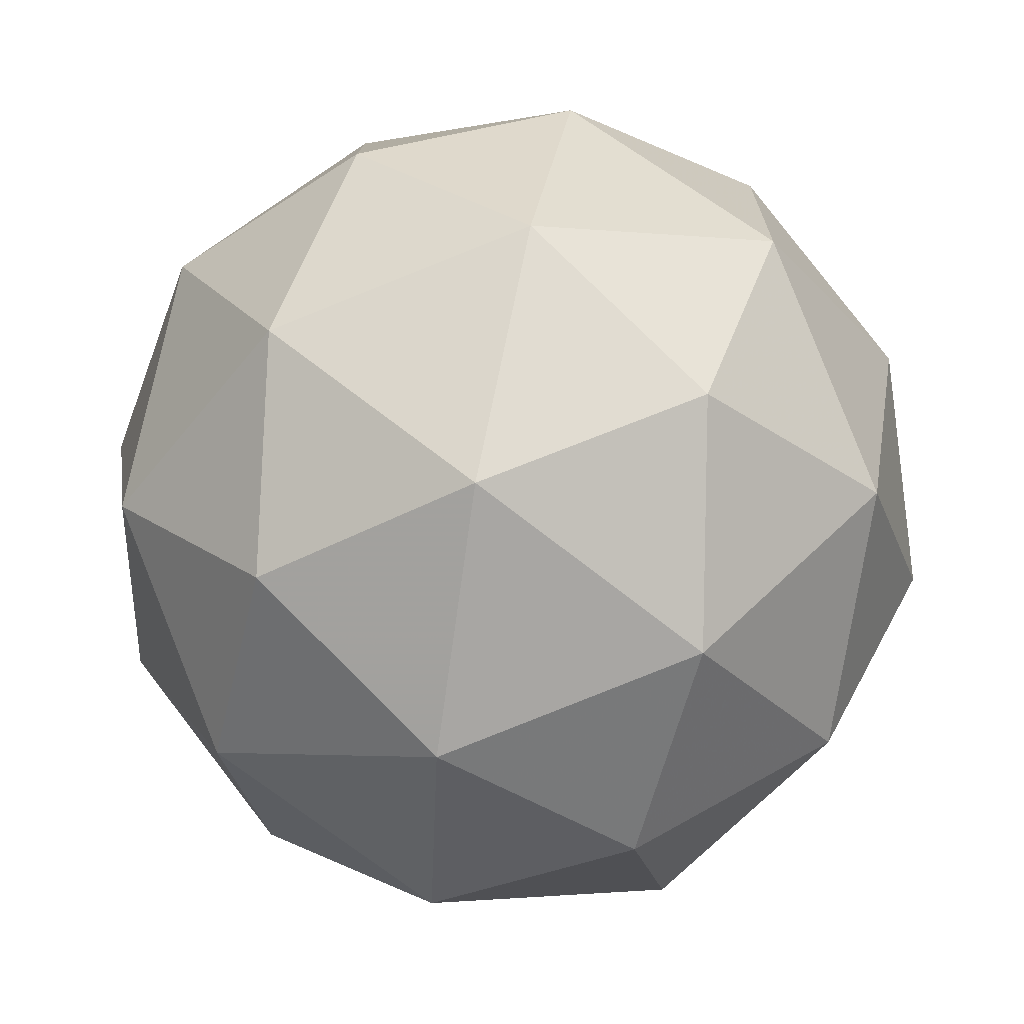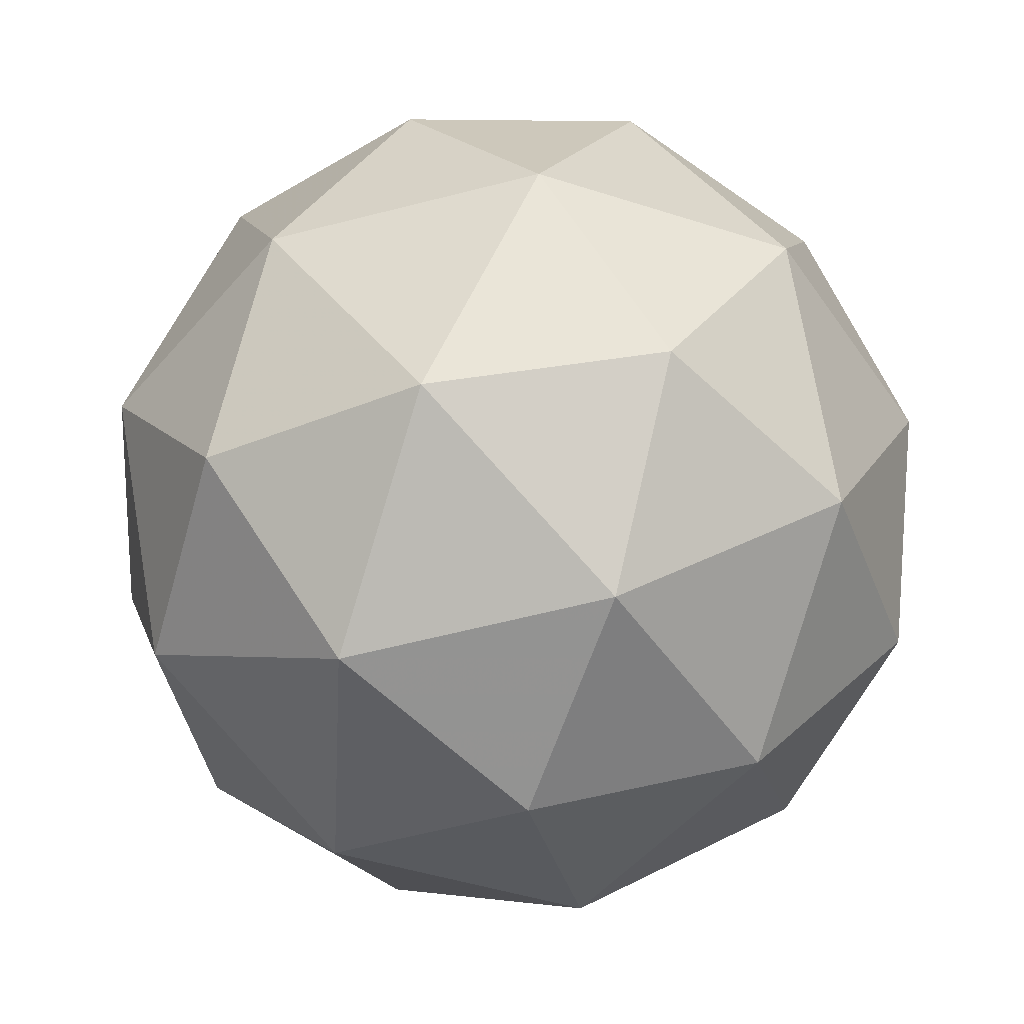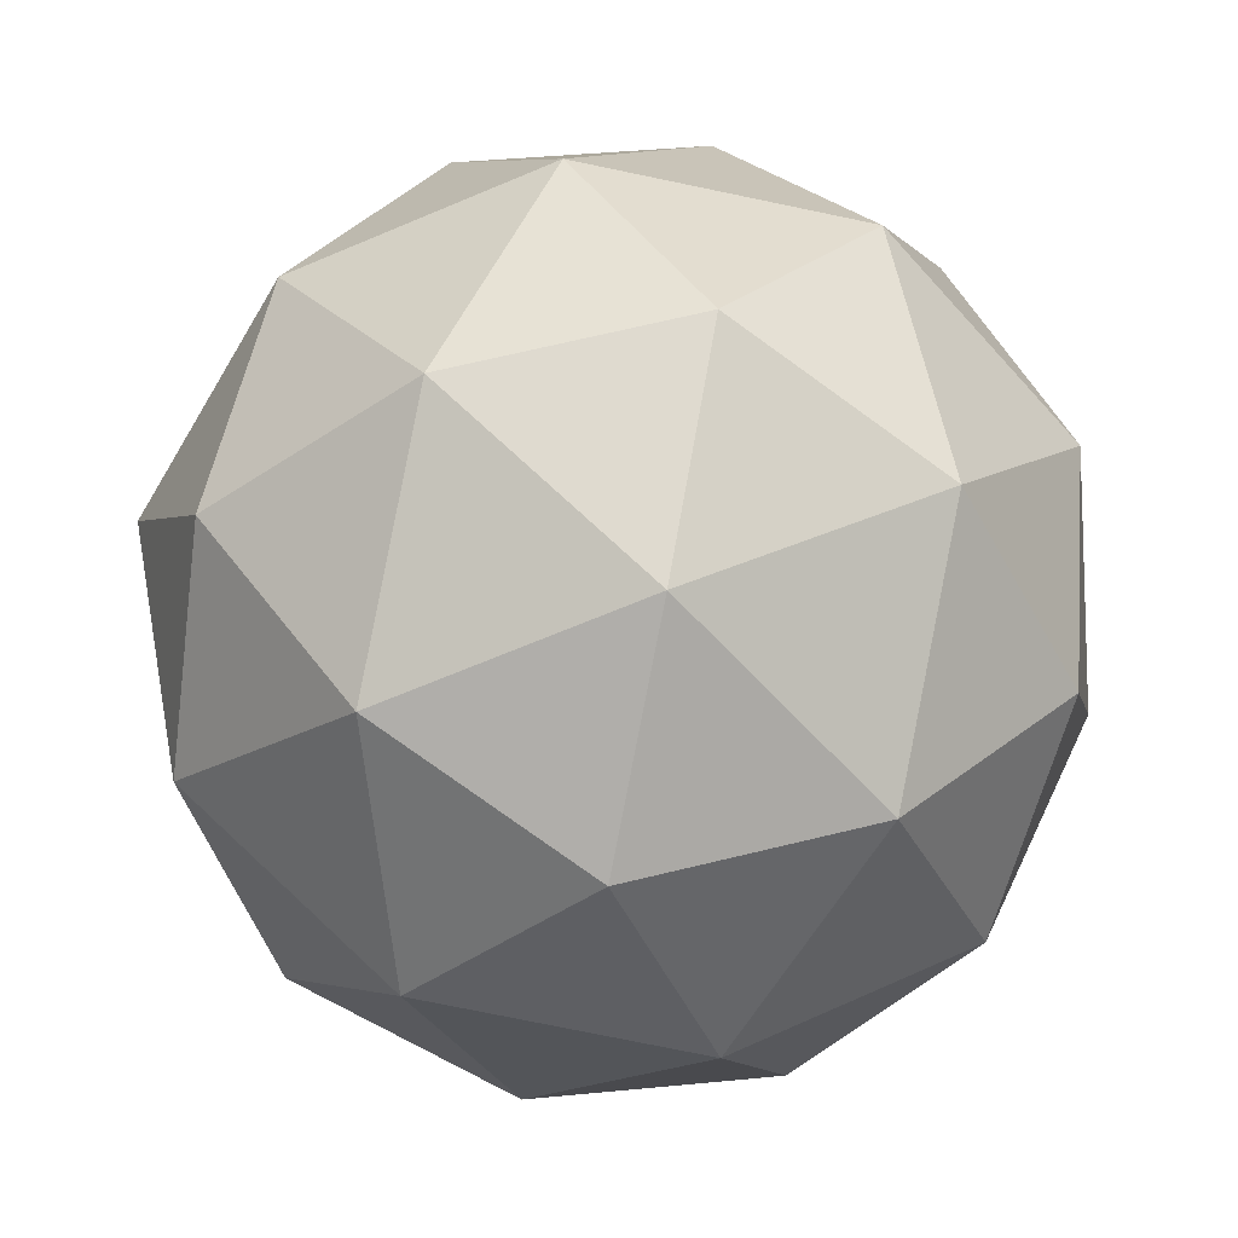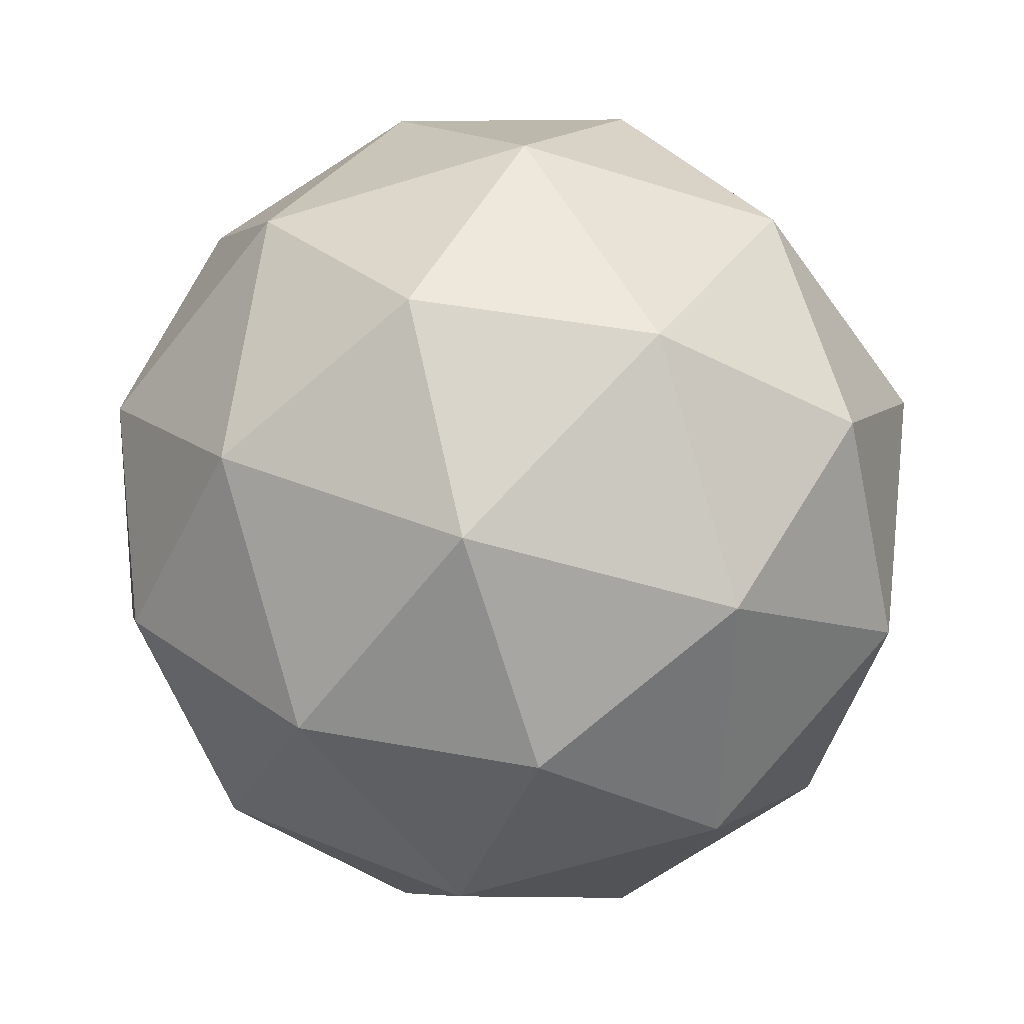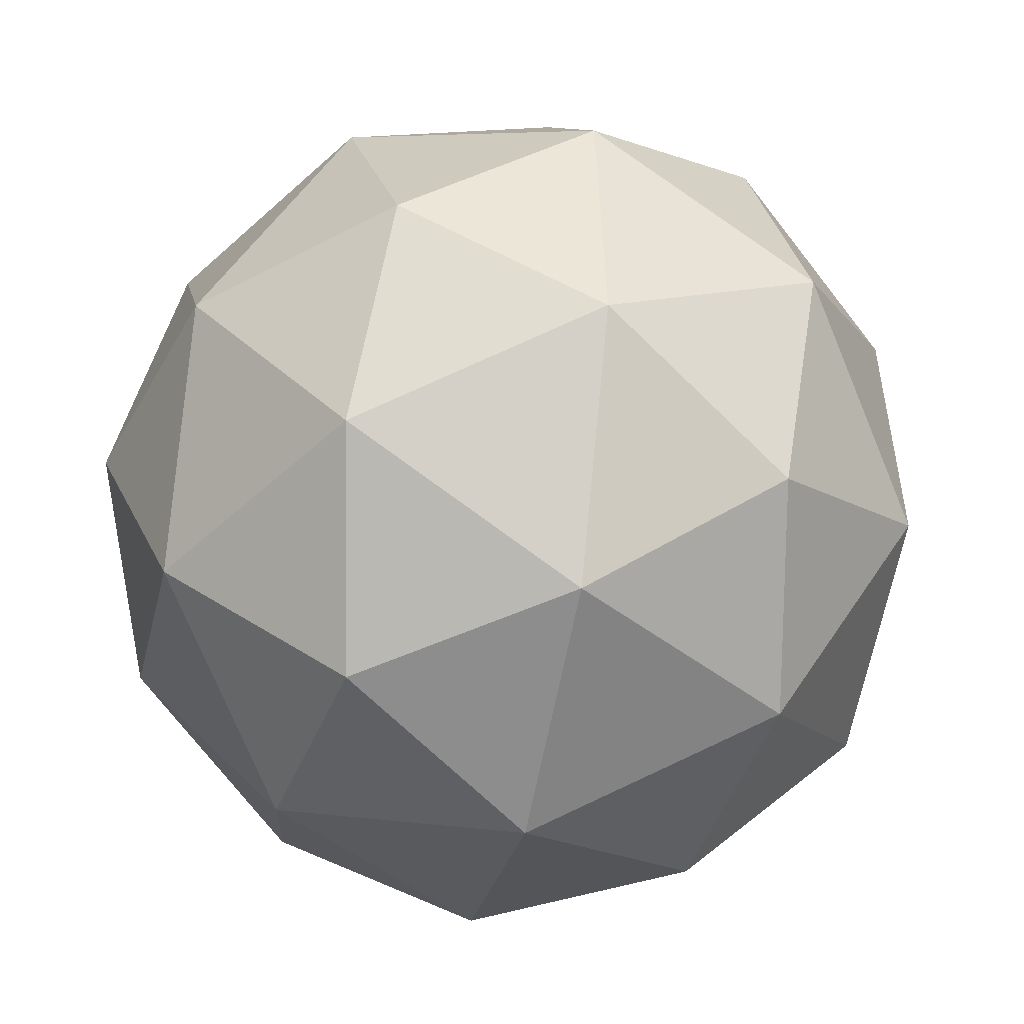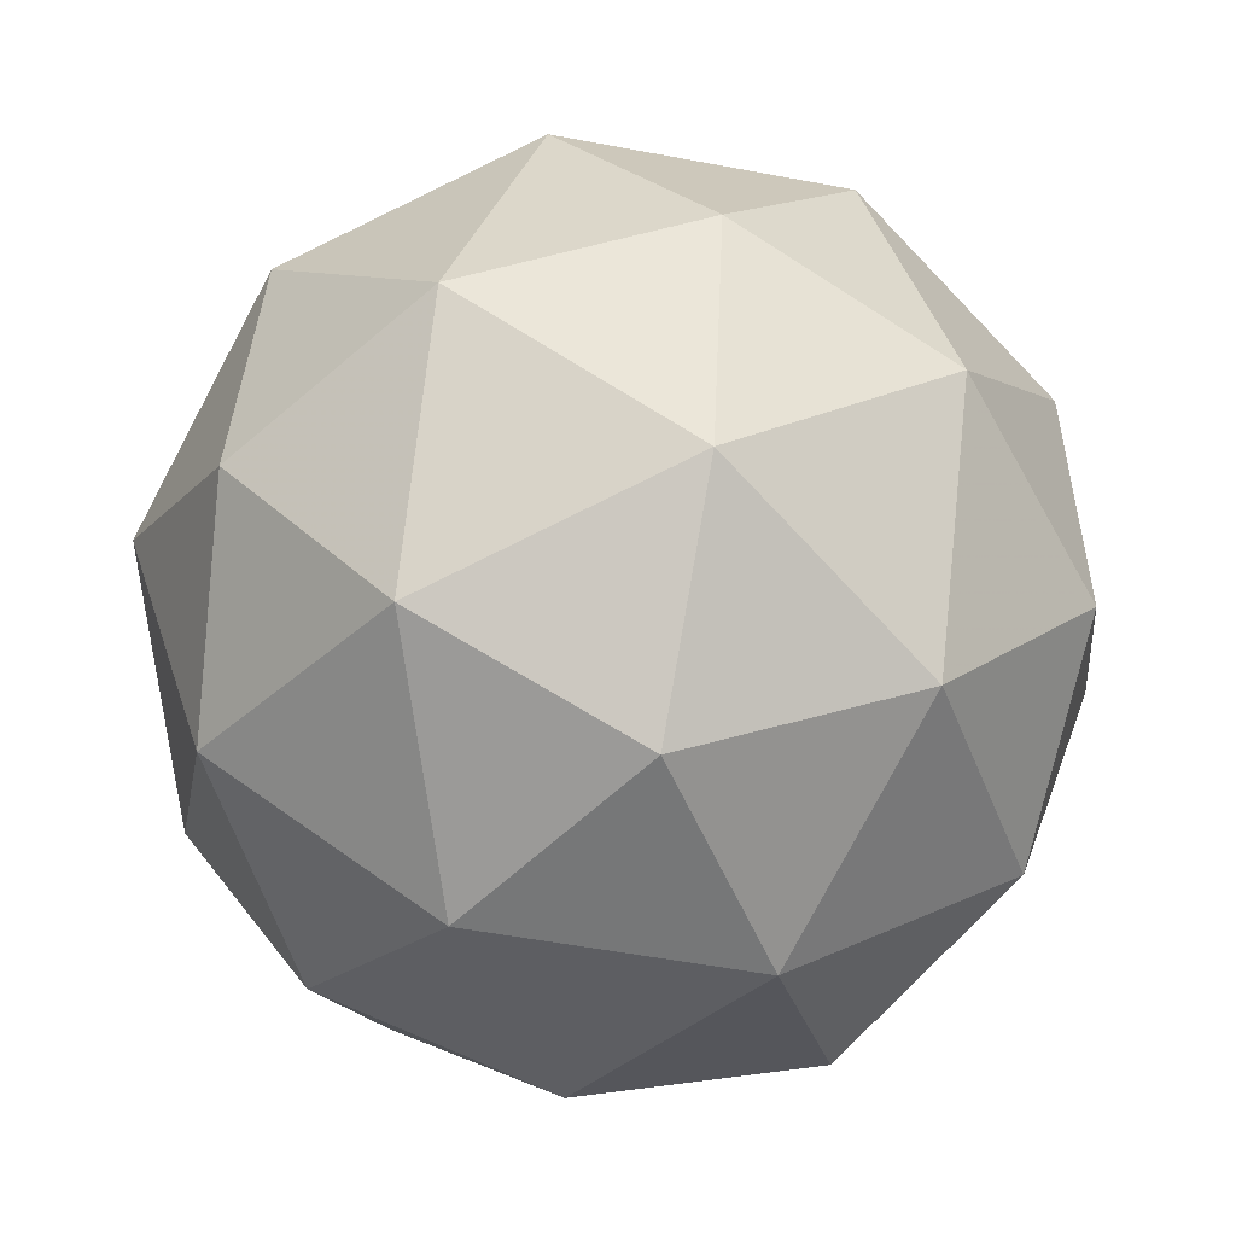
<metadata>
{"format":"obj","ext":"obj","renderer":"f3d","projection":"perspective","resolution":1024,"background":"white","views":[{"elev":75.0,"azim":63.9,"up":"+Z"},{"elev":-20.3,"azim":110.6,"up":"+Y"},{"elev":20.1,"azim":68.9,"up":"+Y"},{"elev":-19.6,"azim":-99.2,"up":"+Y"},{"elev":65.8,"azim":-60.8,"up":"+Z"},{"elev":75.1,"azim":-74.6,"up":"+Y"}]}
</metadata>
<code>
v 169.8 -41.16 -203.9
v 169.8 -41.15 -203.9
v 169.8 -41.22 -203.9
v 169.9 -41.21 -203.9
v 169.9 -41.13 -203.8
v 169.8 -41.09 -203.9
v 169.9 -41.19 -204
v 169.9 -41.23 -203.9
v 169.9 -41.17 -203.9
v 169.9 -41.09 -203.9
v 169.9 -41.11 -204
v 169.9 -41.16 -204
v 169.8 -41.2 -203.9
v 169.8 -41.15 -203.9
v 169.8 -41.19 -203.9
v 169.8 -41.11 -203.9
v 169.8 -41.12 -203.9
v 169.8 -41.19 -203.8
v 169.8 -41.23 -203.9
v 169.8 -41.14 -203.8
v 169.9 -41.17 -203.8
v 169.9 -41.1 -203.9
v 169.8 -41.12 -204
v 169.8 -41.09 -203.9
v 169.8 -41.21 -204
v 169.8 -41.17 -204
v 169.9 -41.23 -203.9
v 169.9 -41.24 -203.9
v 169.9 -41.15 -203.9
v 169.9 -41.2 -203.9
v 169.9 -41.08 -203.9
v 169.9 -41.1 -203.9
v 169.9 -41.15 -204
v 169.9 -41.22 -204
v 169.9 -41.21 -203.9
v 169.9 -41.13 -203.9
v 169.9 -41.09 -203.9
v 169.9 -41.18 -204
v 169.9 -41.13 -204
v 169.9 -41.2 -204
v 169.9 -41.16 -203.9
v 169.9 -41.12 -203.9
f 1 14 13
f 2 14 16
f 1 13 18
f 1 18 20
f 1 20 17
f 2 16 23
f 3 15 25
f 4 19 27
f 5 21 29
f 6 22 31
f 2 23 26
f 3 25 28
f 4 27 30
f 5 29 32
f 6 31 24
f 7 33 38
f 8 34 40
f 9 35 41
f 10 36 42
f 11 37 39
f 39 42 12
f 39 37 42
f 37 10 42
f 42 41 12
f 42 36 41
f 36 9 41
f 41 40 12
f 41 35 40
f 35 8 40
f 40 38 12
f 40 34 38
f 34 7 38
f 38 39 12
f 38 33 39
f 33 11 39
f 24 37 11
f 24 31 37
f 31 10 37
f 32 36 10
f 32 29 36
f 29 9 36
f 30 35 9
f 30 27 35
f 27 8 35
f 28 34 8
f 28 25 34
f 25 7 34
f 26 33 7
f 26 23 33
f 23 11 33
f 31 32 10
f 31 22 32
f 22 5 32
f 29 30 9
f 29 21 30
f 21 4 30
f 27 28 8
f 27 19 28
f 19 3 28
f 25 26 7
f 25 15 26
f 15 2 26
f 23 24 11
f 23 16 24
f 16 6 24
f 17 22 6
f 17 20 22
f 20 5 22
f 20 21 5
f 20 18 21
f 18 4 21
f 18 19 4
f 18 13 19
f 13 3 19
f 16 17 6
f 16 14 17
f 14 1 17
f 13 15 3
f 13 14 15
f 14 2 15

</code>
